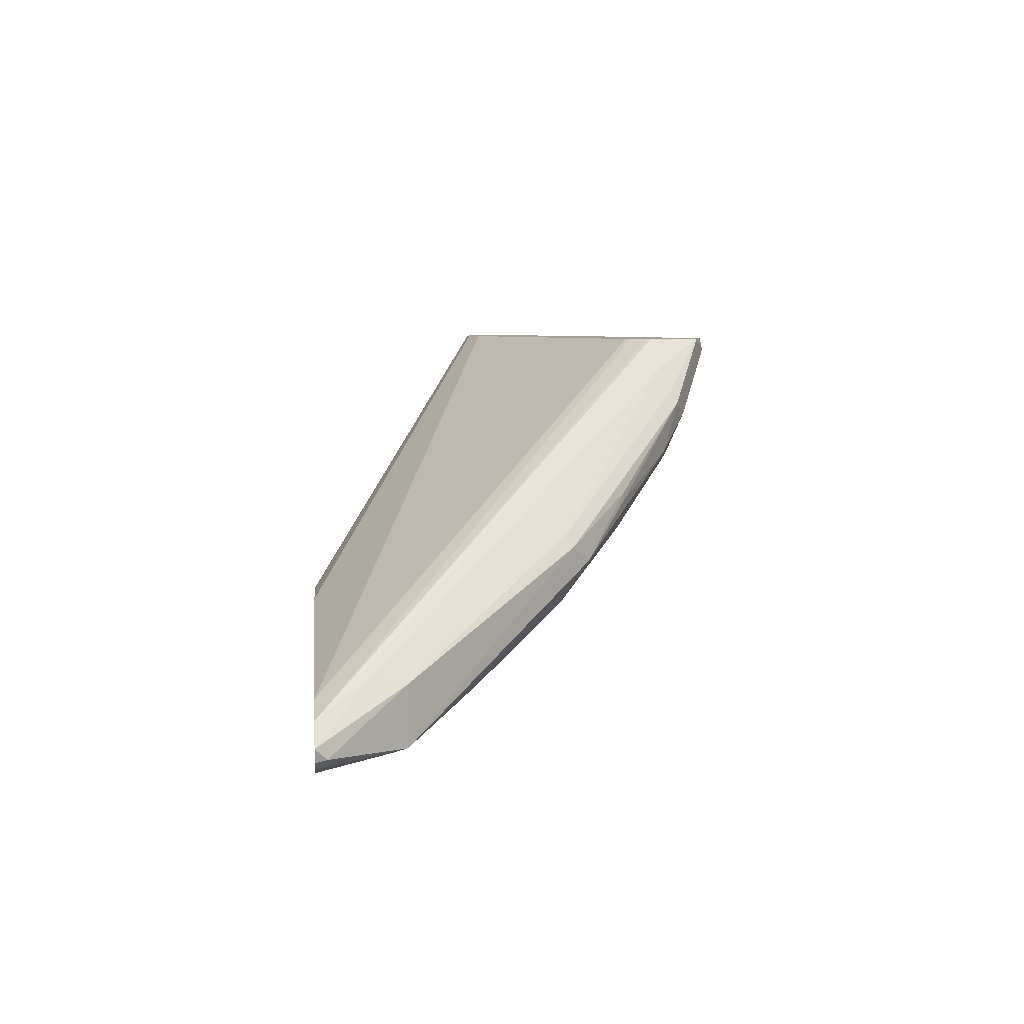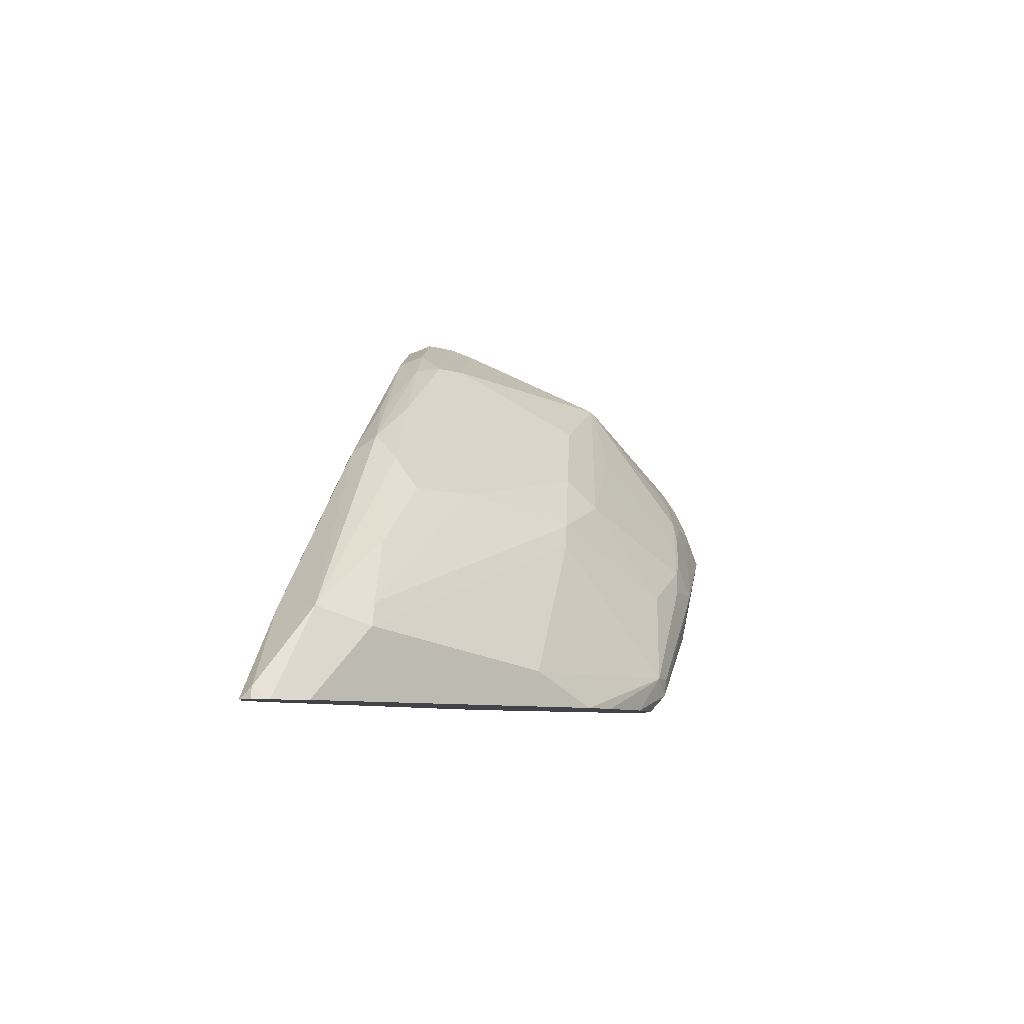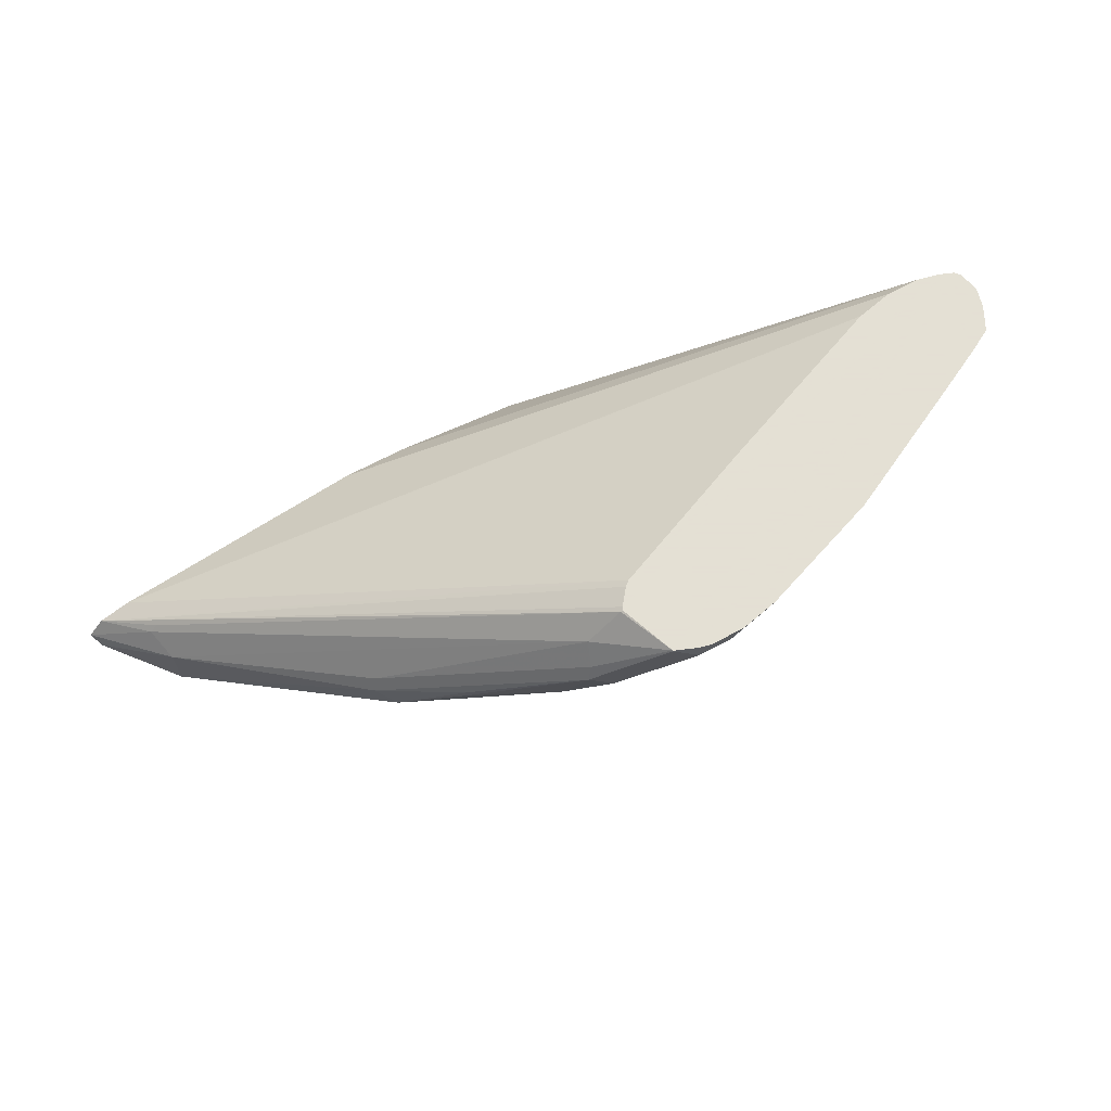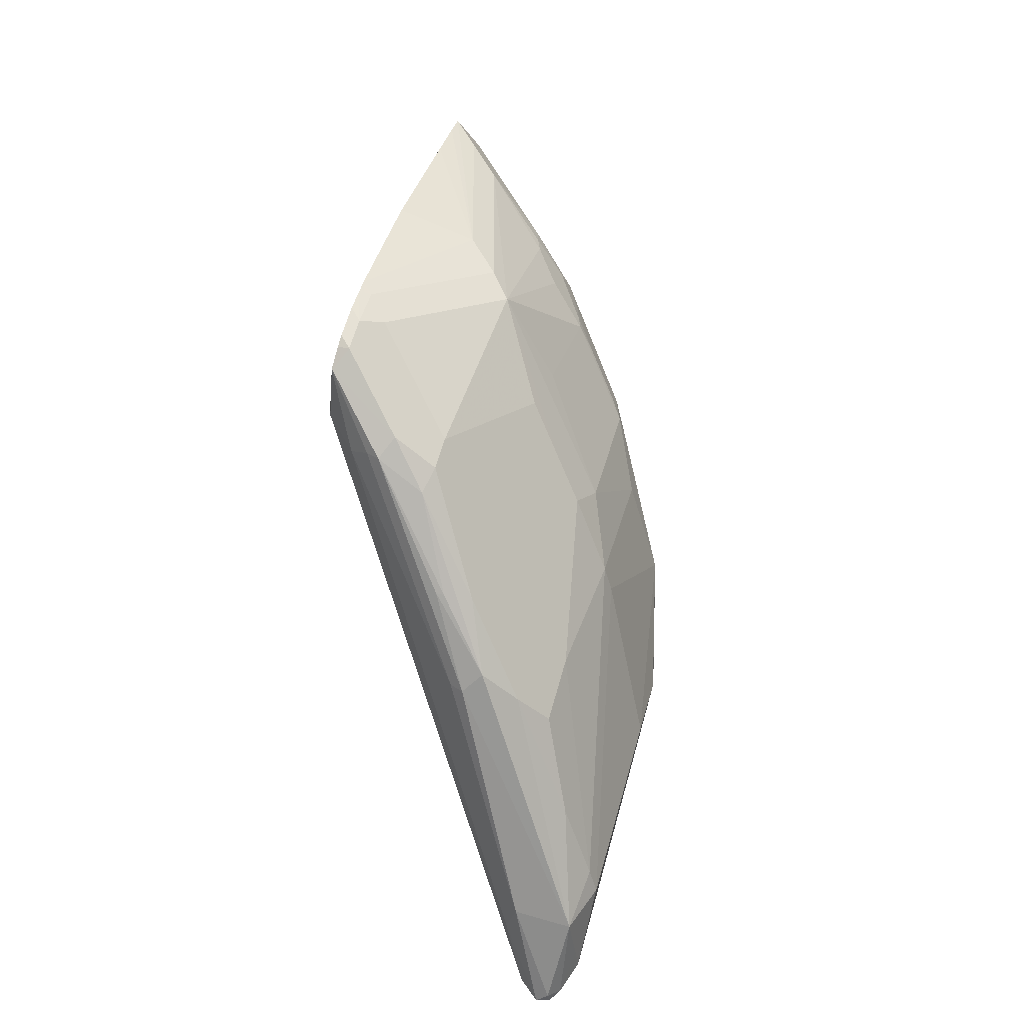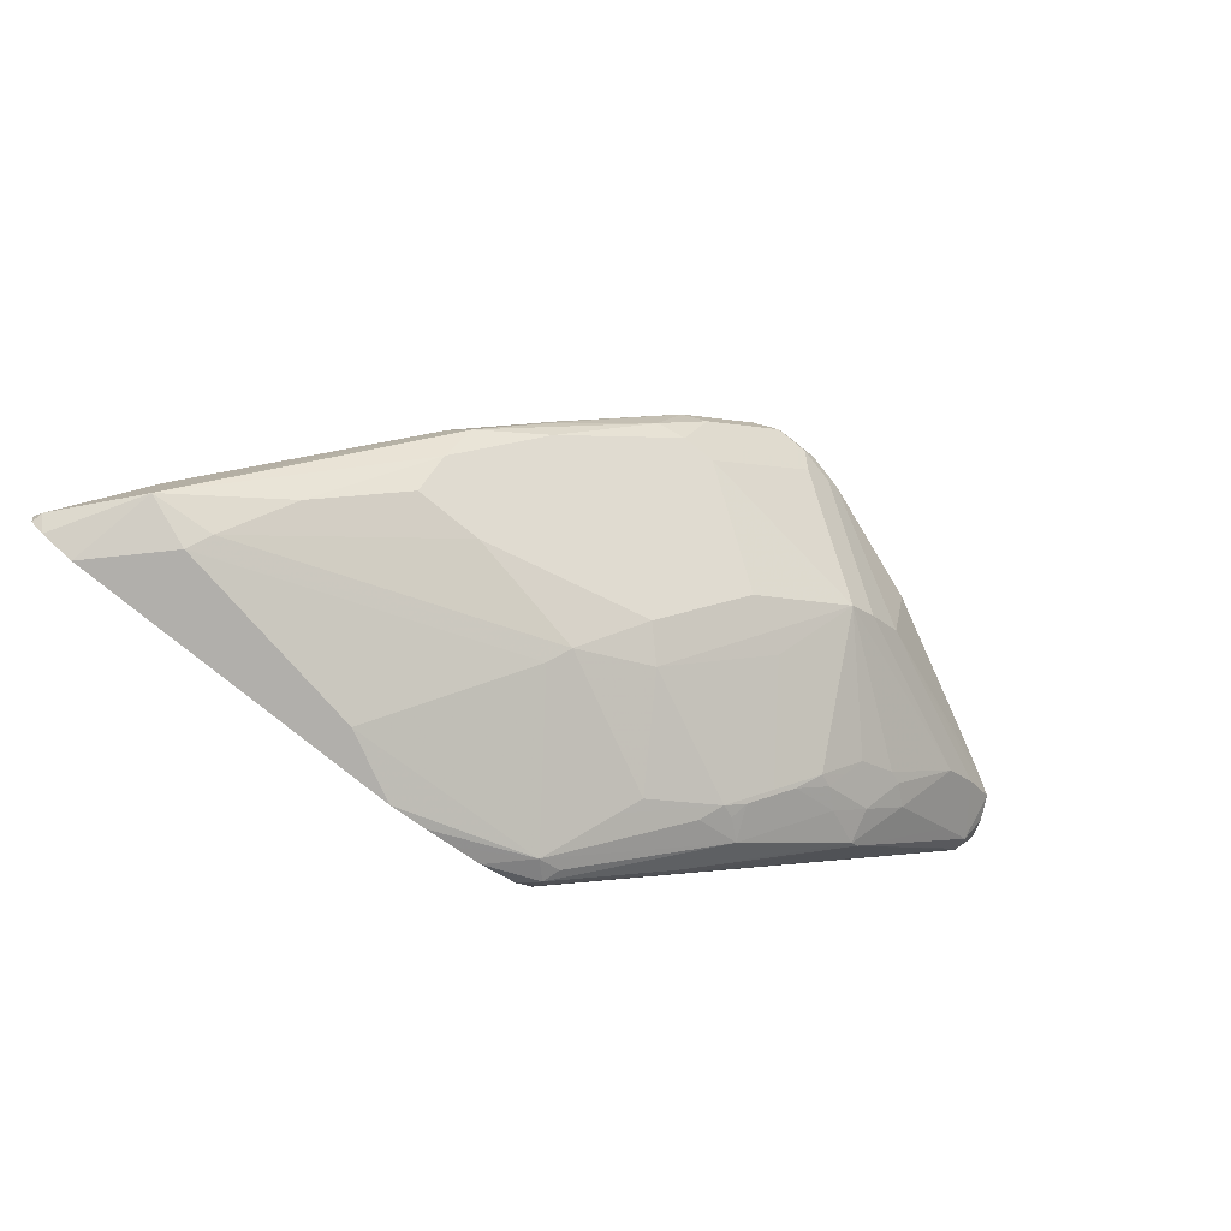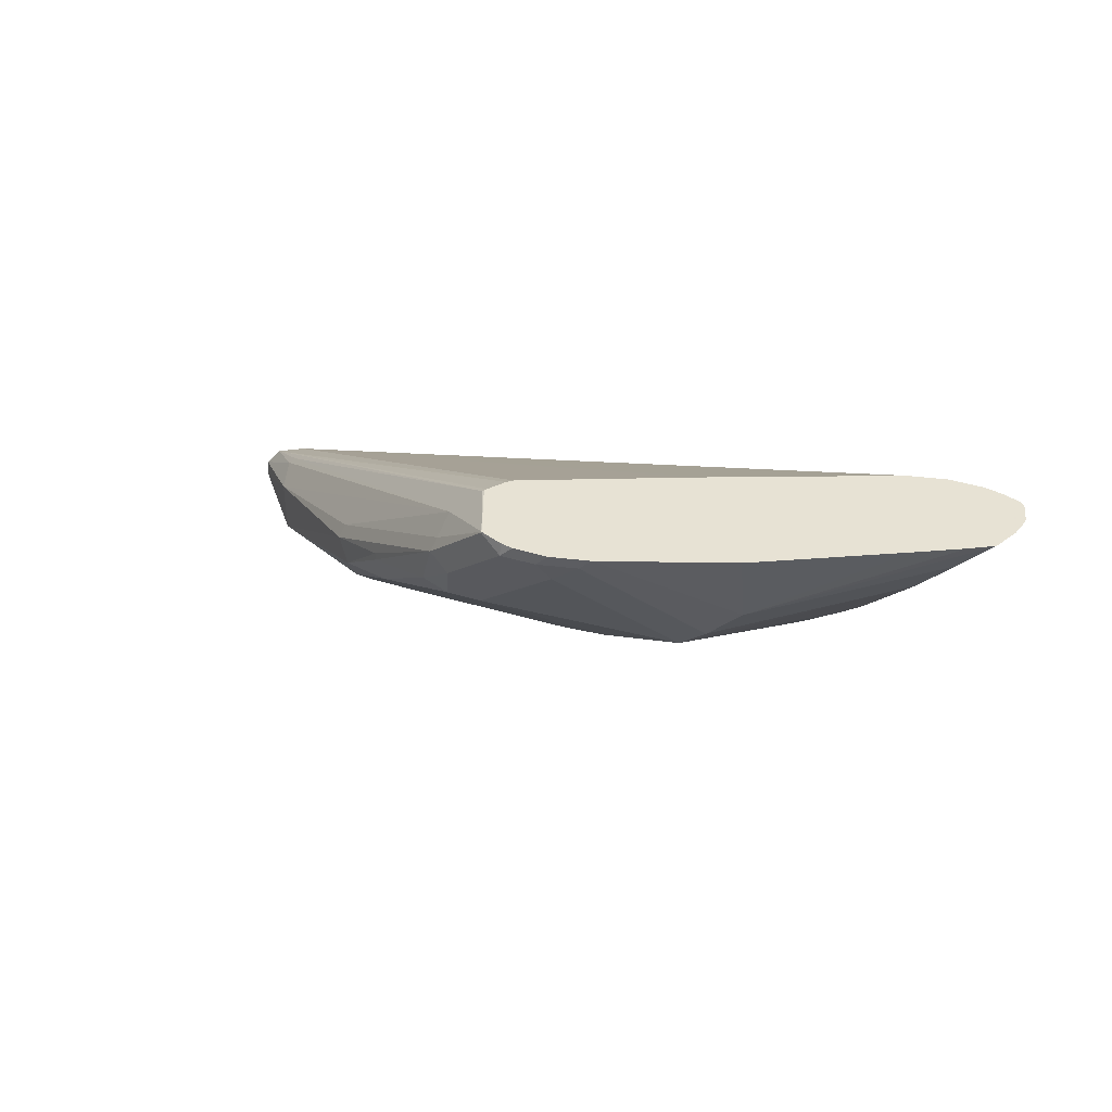
<metadata>
{"format":"obj","ext":"obj","renderer":"f3d","projection":"perspective","resolution":1024,"background":"white","views":[{"elev":5.9,"azim":84.2,"up":"+Z"},{"elev":-7.6,"azim":138.0,"up":"+Y"},{"elev":66.2,"azim":151.6,"up":"+Z"},{"elev":64.6,"azim":105.9,"up":"+Y"},{"elev":-78.3,"azim":141.0,"up":"+Z"},{"elev":39.7,"azim":-159.0,"up":"+Z"}]}
</metadata>
<code>
v -0.1373 4.951e-05 -0.2851
v -0.1373 4.951e-05 -0.2957
v -0.1286 4.951e-05 -0.2764
v -0.359 0.1297 -0.0979
v -0.3677 0.1331 -0.0979
v -0.1407 0.007063 -0.3027
v -0.1267 4.951e-05 -0.3089
v -0.2041 0.04928 -0.2604
v -0.1246 4.951e-05 -0.2745
v -0.3455 0.1267 -0.0979
v -0.3705 0.1363 -0.0979
v -0.1373 0.01058 -0.3115
v -0.1029 4.951e-05 -0.3221
v -0.2904 0.1162 -0.2006
v -0.2006 0.0528 -0.2693
v -0.04224 4.951e-05 -0.264
v -0.3244 0.1267 -0.0979
v -0.3734 0.1478 -0.0979
v -0.3695 0.1373 -0.1003
v -0.1407 0.02114 -0.3097
v -0.1267 0.02114 -0.3168
v -0.2182 0.08448 -0.2604
v -0.08449 4.951e-05 -0.3273
v -0.366 0.1478 -0.1126
v -0.3449 0.1478 -0.1338
v -0.2851 0.1162 -0.2059
v 1.756e-05 4.951e-05 -0.264
v -0.3007 0.132 -0.0979
v -0.3734 0.1498 -0.0979
v -0.19 0.08448 -0.2745
v -0.1971 0.09856 -0.2675
v -0.1478 0.06336 -0.2957
v -0.07044 0.1197 -0.2886
v -0.06336 0.1056 -0.2957
v -3.863e-05 0.02114 -0.3379
v -0.04229 4.951e-05 -0.3379
v -0.06606 4.951e-05 -0.3326
v -0.2604 0.1267 -0.2182
v -0.2296 0.1267 -0.2376
v -0.2085 0.1056 -0.2587
v -0.2059 0.09504 -0.264
v -0.3705 0.1613 -0.0979
v -0.3629 0.1766 -0.0979
v -0.3431 0.1795 -0.1162
v -0.3027 0.1478 -0.176
v -0.2798 0.1373 -0.2006
v 0.1689 4.951e-05 -0.2957
v -0.1951 0.1742 -0.0979
v -0.1531 0.1584 -0.2428
v -0.1161 0.1373 -0.2693
v -0.1548 0.07744 -0.2886
v -0.2182 0.1197 -0.2464
v -0.09854 0.1549 -0.2604
v 0.006985 0.1338 -0.2816
v 0.1196 0.05632 -0.3308
v 0.1267 0.04224 -0.3379
v -3.863e-05 4.951e-05 -0.3379
v -0.2481 0.1373 -0.2217
v -0.2393 0.1408 -0.2253
v -0.3482 0.1848 -0.0979
v -0.2349 0.227 -0.1478
v -0.322 0.1795 -0.1373
v -0.2983 0.1636 -0.169
v -0.2904 0.1584 -0.1795
v -0.2534 0.1478 -0.2112
v 0.1901 4.951e-05 -0.3036
v -0.09095 0.2174 -0.0979
v -0.1855 0.1781 -0.0979
v -0.1742 0.1795 -0.2217
v -0.1971 0.2253 -0.183
v -0.176 0.2041 -0.2042
v -0.09854 0.2182 -0.1971
v -0.1197 0.176 -0.2393
v 0.04924 0.1338 -0.2816
v -0.07747 0.2393 -0.176
v 0.09498 0.09504 -0.3062
v 0.1584 0.0528 -0.3273
v 0.1478 0.02114 -0.3379
v 0.1478 4.951e-05 -0.3379
v -0.2587 0.1584 -0.2006
v -0.3199 0.1992 -0.0979
v -0.2138 0.227 -0.169
v -0.2354 0.2414 -0.0979
v -0.1582 0.2692 -0.0979
v -0.1505 0.2692 -0.1056
v -0.2815 0.1619 -0.183
v 0.2006 4.951e-05 -0.3168
v 0.1636 0.0317 -0.2851
v 0.1584 0.0317 -0.2798
v -0.07747 0.2323 -0.09856
v -0.07972 0.2303 -0.0979
v -0.08758 0.2203 -0.0979
v -0.1407 0.1971 -0.2182
v -0.1337 0.2675 -0.1197
v -0.05634 0.2393 -0.176
v 0.006985 0.1971 -0.2182
v 0.04924 0.1549 -0.2604
v -0.09146 0.2464 -0.1619
v 0.05626 0.1619 -0.2253
v 0.1584 0.0528 -0.2904
v 0.1971 0.007063 -0.3238
v 0.1901 4.951e-05 -0.3308
v 0.1654 0.01762 -0.3344
v 0.04576 0.1725 -0.2358
v 0.1689 4.951e-05 -0.3379
v -0.1495 0.2712 -0.0979
v -0.1267 0.2745 -0.1056
v 0.1985 4.951e-05 -0.3252
v -0.05634 0.2323 -0.1197
v -0.09174 0.2672 -0.0979
v -0.07876 0.2323 -0.0979
v -0.08449 0.2534 -0.1478
v -0.06336 0.2534 -0.1478
v -0.03875 0.2358 -0.1725
v 0.01052 0.2006 -0.1953
v -0.04932 0.2464 -0.1408
v 0.05278 0.1584 -0.2165
v 0.01052 0.2006 -0.2006
v -0.1344 0.2745 -0.0979
v -0.1056 0.2745 -0.1056
v -0.0528 0.2429 -0.132
v -0.09146 0.2675 -0.09856
v -0.09202 0.2676 -0.0979
v -0.1133 0.2745 -0.0979
v -0.1056 0.2728 -0.0979
f 63 86 64
f 62 70 86
f 62 82 70
f 62 86 63
f 59 65 80
f 61 84 85
f 61 81 83
f 60 81 61
f 59 70 69
f 64 86 80
f 59 80 70
f 61 85 82
f 61 83 84
f 66 91 92
f 66 87 88
f 66 88 89
f 66 89 90
f 66 90 91
f 66 92 67
f 70 93 73
f 70 80 86
f 70 82 85
f 70 85 94
f 70 94 75
f 70 75 93
f 72 73 93
f 72 93 75
f 64 80 65
f 58 65 59
f 50 70 71
f 55 77 56
f 43 60 61
f 74 95 96
f 43 61 44
f 44 61 82
f 44 82 62
f 45 63 64
f 45 64 46
f 45 62 63
f 46 64 65
f 46 65 58
f 47 66 67
f 47 67 68
f 47 68 48
f 49 69 50
f 50 69 70
f 50 71 53
f 52 59 69
f 53 72 54
f 53 71 70
f 53 70 73
f 53 73 72
f 54 74 76
f 54 76 55
f 54 72 75
f 54 75 95
f 54 95 74
f 55 76 77
f 56 77 78
f 74 96 97
f 96 114 104
f 75 94 98
f 99 116 121
f 99 121 117
f 99 117 100
f 100 117 109
f 101 108 102
f 102 105 103
f 104 114 118
f 104 118 115
f 106 119 107
f 107 119 124
f 107 124 120
f 107 120 113
f 107 113 112
f 109 121 110
f 109 117 121
f 110 122 123
f 110 121 122
f 113 116 114
f 113 120 122
f 113 122 116
f 114 116 118
f 115 118 116
f 116 122 121
f 120 124 125
f 120 125 122
f 122 125 123
f 39 59 52
f 99 115 116
f 99 104 115
f 96 104 97
f 95 114 96
f 75 98 112
f 75 112 113
f 75 113 95
f 76 97 77
f 77 99 100
f 77 100 101
f 77 101 102
f 77 102 103
f 77 103 78
f 77 97 104
f 77 104 99
f 78 103 105
f 78 105 79
f 74 97 76
f 84 106 85
f 85 107 94
f 87 108 101
f 87 101 100
f 87 100 88
f 88 100 109
f 88 109 89
f 89 109 90
f 90 109 110
f 90 110 111
f 90 111 91
f 94 107 112
f 94 112 98
f 95 113 114
f 85 106 107
f 39 58 59
f 32 51 33
f 38 58 39
f 4 92 91
f 4 91 111
f 4 111 110
f 4 110 123
f 4 123 125
f 4 125 124
f 4 124 119
f 4 119 106
f 4 106 84
f 4 84 83
f 4 83 81
f 4 81 60
f 4 60 43
f 4 43 42
f 4 42 29
f 4 29 18
f 4 18 11
f 4 11 5
f 5 11 8
f 6 12 7
f 6 8 12
f 7 12 13
f 8 11 14
f 8 14 15
f 8 15 12
f 9 16 10
f 10 16 27
f 4 67 92
f 10 27 17
f 4 68 67
f 4 28 48
f 1 2 7
f 1 7 13
f 1 13 23
f 1 23 37
f 38 46 58
f 1 36 57
f 1 57 79
f 1 79 105
f 1 105 102
f 1 102 108
f 1 108 87
f 1 87 66
f 1 66 47
f 1 47 27
f 1 27 16
f 1 16 9
f 1 9 3
f 1 3 4
f 1 4 5
f 1 5 2
f 2 6 7
f 2 5 8
f 2 8 6
f 3 9 10
f 3 10 4
f 4 10 17
f 4 17 28
f 4 48 68
f 11 18 19
f 1 37 36
f 12 20 21
f 24 44 25
f 25 44 62
f 25 62 45
f 25 45 26
f 26 45 46
f 26 46 38
f 27 47 28
f 28 47 48
f 31 49 50
f 31 50 51
f 31 51 32
f 31 41 40
f 31 40 39
f 31 39 52
f 31 52 69
f 31 69 49
f 33 53 54
f 33 54 55
f 33 55 56
f 33 56 34
f 33 51 50
f 33 50 53
f 34 56 35
f 35 56 78
f 35 78 79
f 35 57 36
f 11 19 14
f 24 43 44
f 24 42 43
f 35 79 57
f 22 31 30
f 24 29 42
f 12 22 20
f 13 21 23
f 14 19 24
f 14 24 25
f 14 25 26
f 14 26 15
f 15 26 22
f 17 27 28
f 18 29 24
f 18 24 19
f 20 22 21
f 21 22 30
f 12 15 22
f 21 31 32
f 22 41 31
f 21 30 31
f 22 40 41
f 22 39 40
f 22 38 39
f 22 26 38
f 12 21 13
f 21 36 37
f 21 33 34
f 21 37 23
f 21 32 33
f 21 34 35
f 21 35 36

</code>
